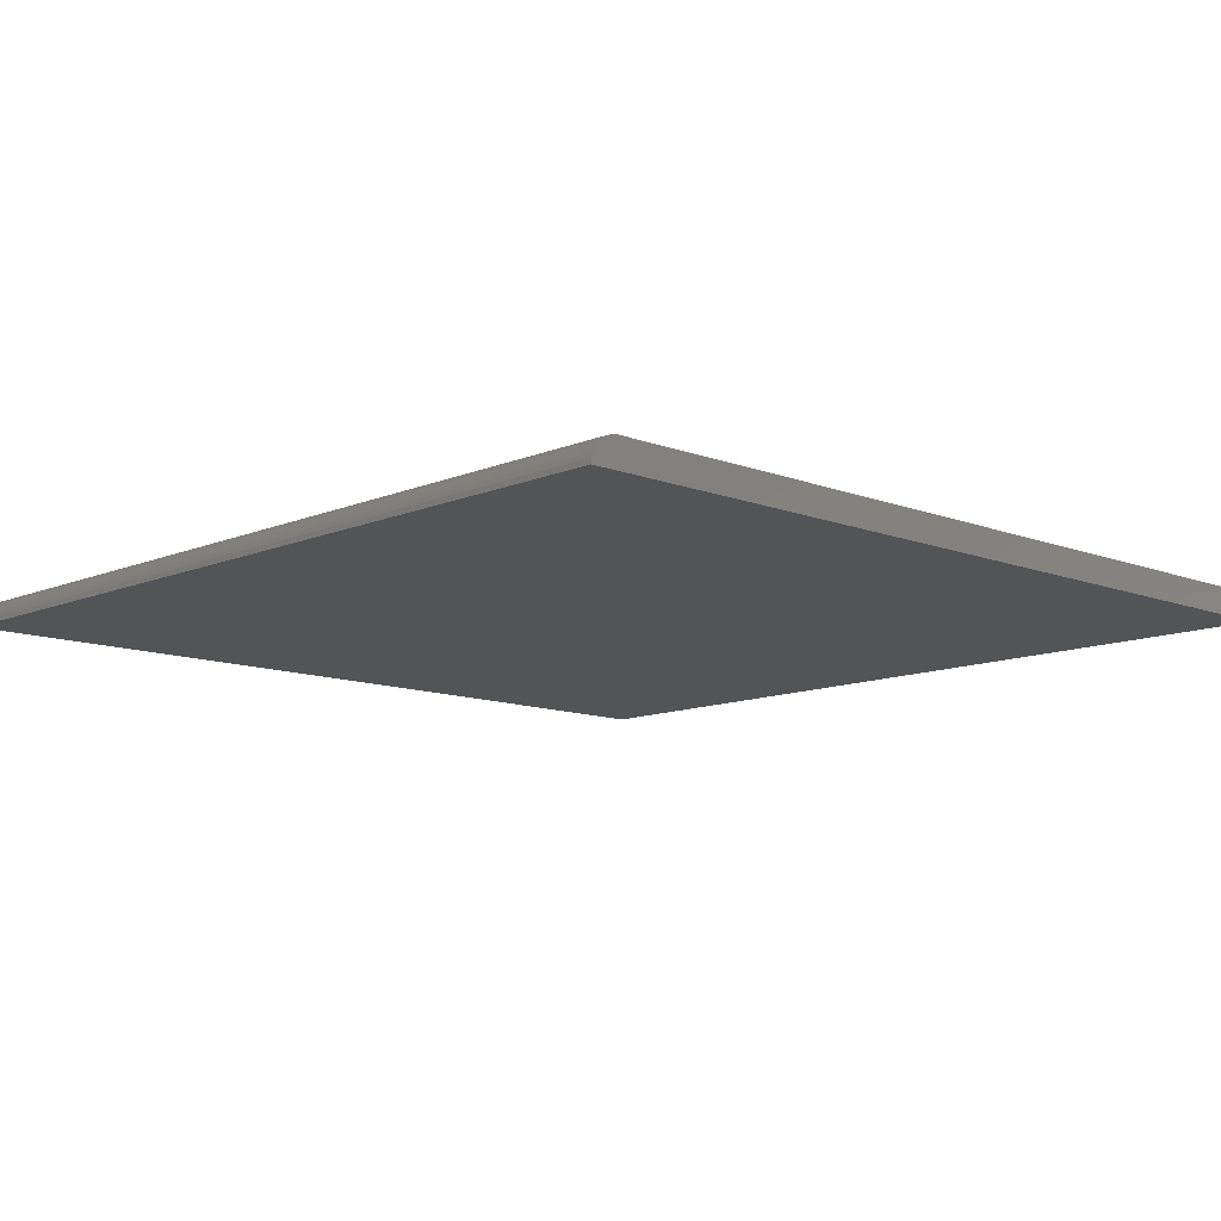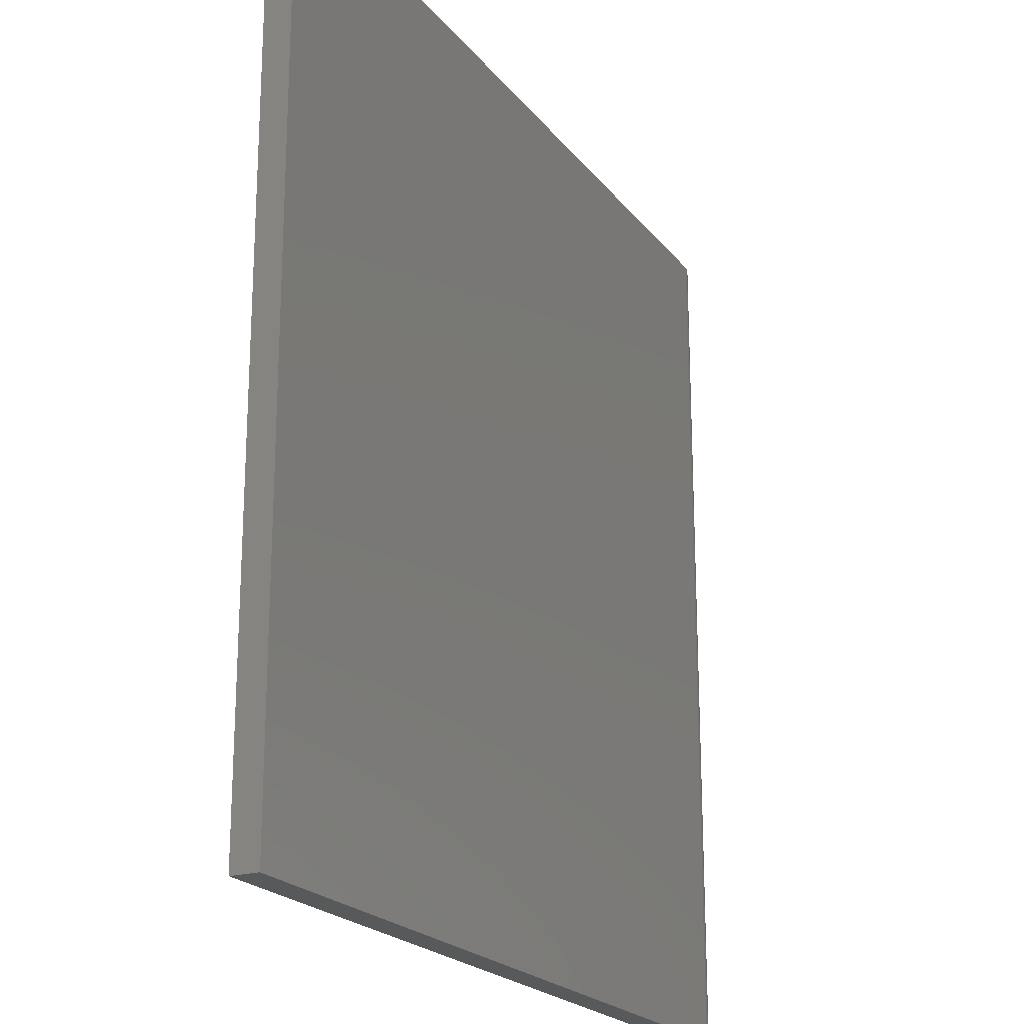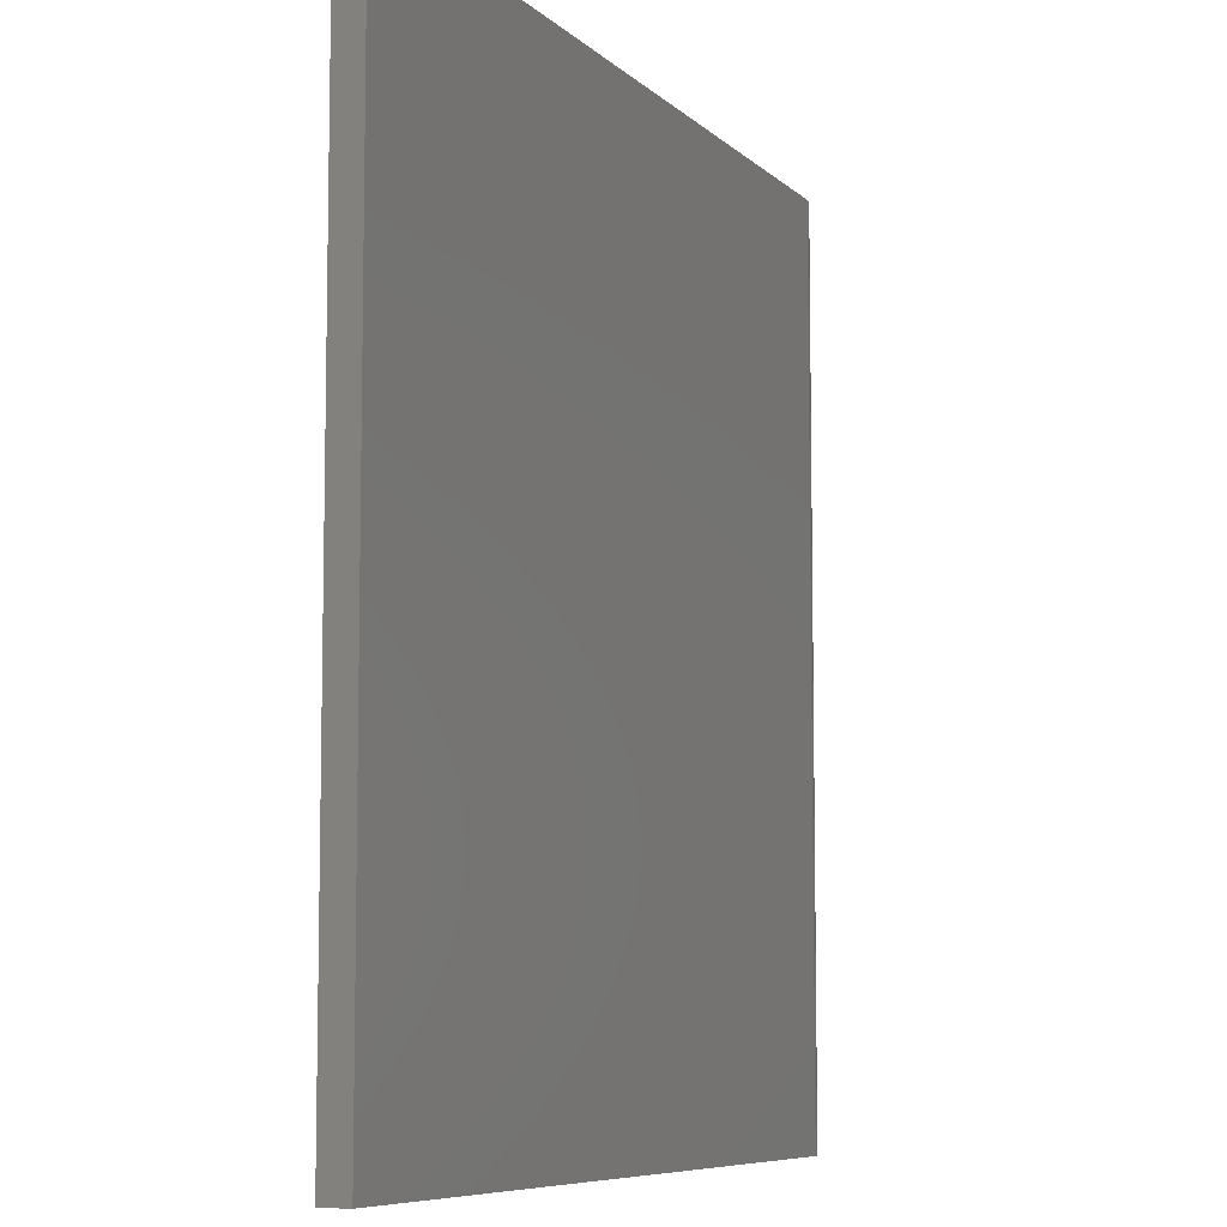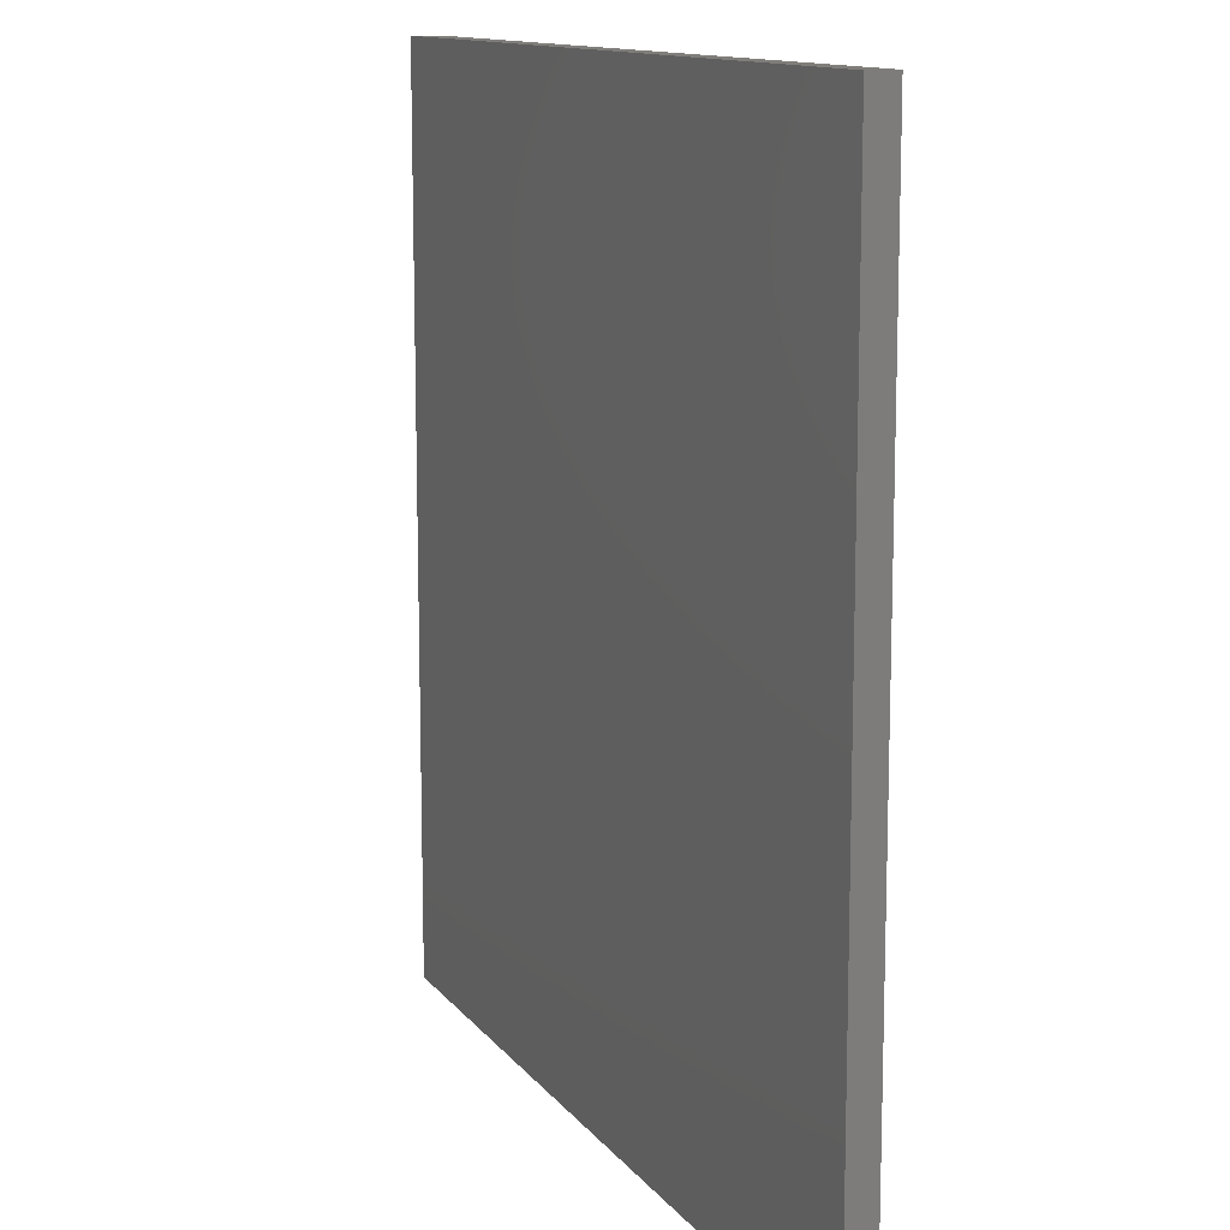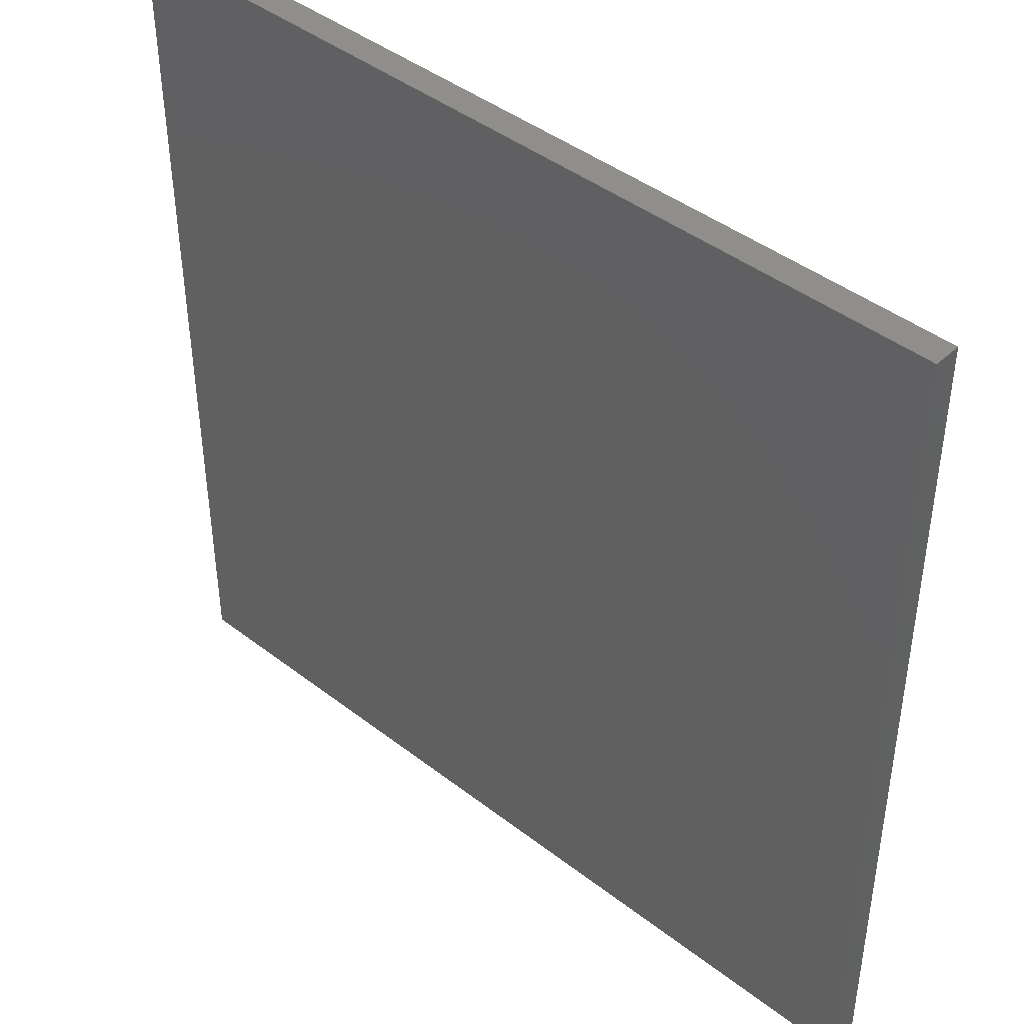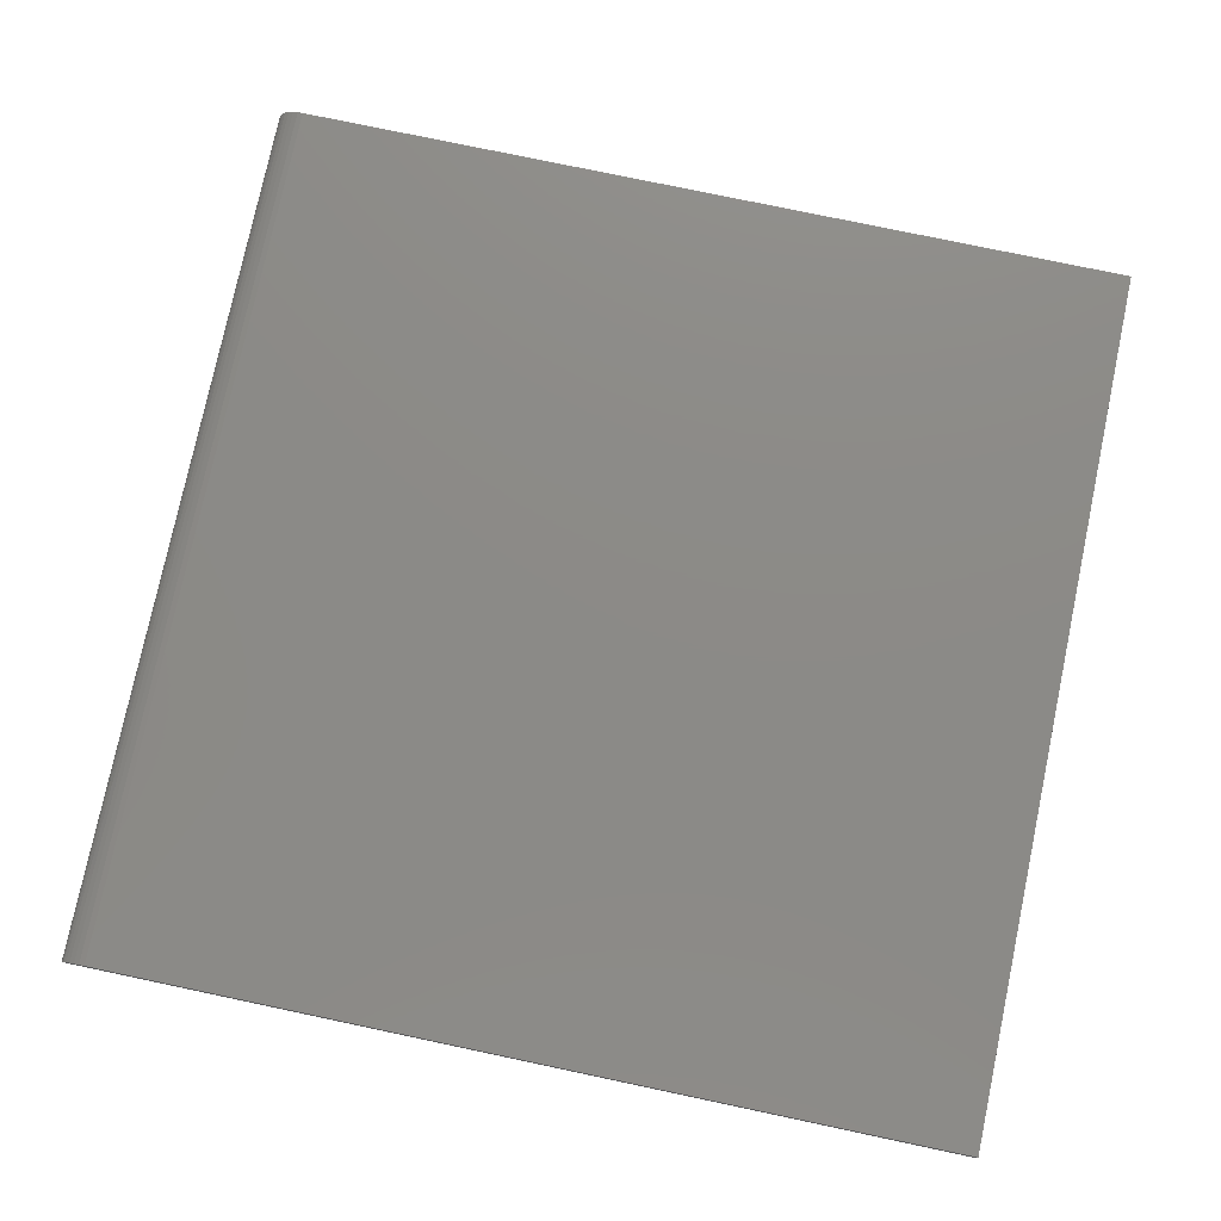
<metadata>
{"format":"stl","ext":"stl","renderer":"f3d","projection":"perspective","resolution":1024,"background":"white","views":[{"elev":-11.1,"azim":136.3,"up":"+Z"},{"elev":-21.1,"azim":-63.1,"up":"+Y"},{"elev":-7.7,"azim":-65.9,"up":"+Y"},{"elev":12.3,"azim":-112.6,"up":"+Y"},{"elev":43.3,"azim":-137.6,"up":"+Y"},{"elev":77.2,"azim":-168.1,"up":"+Z"}]}
</metadata>
<code>
# stl→obj: 22 verts, 40 faces
v -0.75 -0.75 0.04688
v 0.7031 -0.75 0.04688
v -0.75 0.75 0.04688
v 0.7031 0.75 0.04688
v 0.7363 0.75 0.03315
v 0.7211 0.75 0.04331
v 0.7292 0.75 0.03898
v 0.7123 0.75 0.04597
v 0.7421 0.75 0.02604
v 0.7464 0.75 0.01794
v 0.7491 0.75 0.009145
v 0.75 0.75 0
v -0.75 0.75 0
v 0.75 -0.75 0
v 0.7491 -0.75 0.009145
v 0.7464 -0.75 0.01794
v 0.7421 -0.75 0.02604
v 0.7363 -0.75 0.03315
v 0.7292 -0.75 0.03898
v 0.7211 -0.75 0.04331
v 0.7123 -0.75 0.04597
v -0.75 -0.75 0
f 1 2 3
f 3 2 4
f 5 6 7
f 8 6 5
f 8 5 9
f 8 9 10
f 8 10 11
f 8 11 12
f 8 12 4
f 4 12 3
f 3 12 13
f 14 15 16
f 14 16 17
f 14 17 18
f 14 18 19
f 14 19 20
f 14 20 21
f 14 21 2
f 14 2 1
f 14 1 22
f 22 13 14
f 14 13 12
f 14 12 15
f 15 12 11
f 15 11 16
f 16 11 10
f 16 10 17
f 17 10 9
f 17 9 18
f 18 9 5
f 18 5 19
f 19 5 7
f 19 7 20
f 20 7 6
f 20 6 21
f 21 6 8
f 21 8 2
f 2 8 4
f 3 13 1
f 1 13 22

</code>
